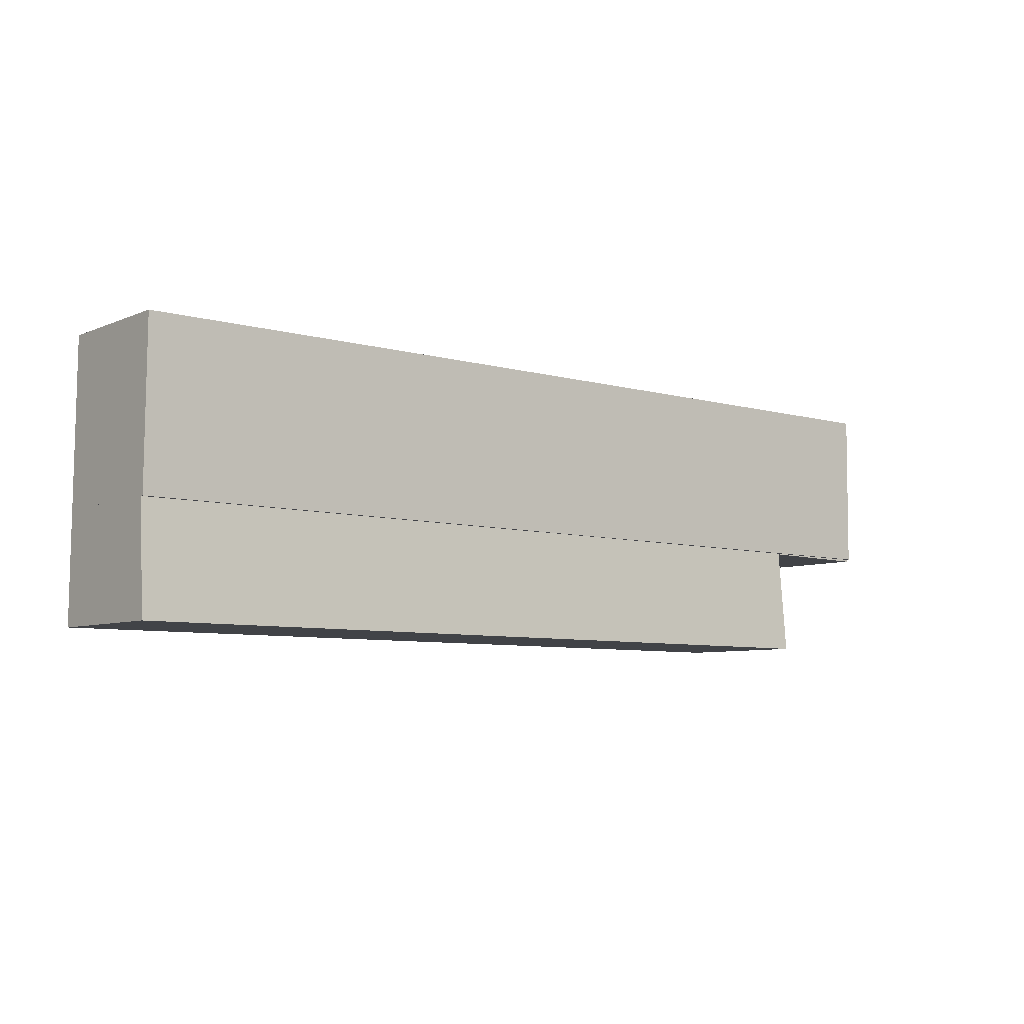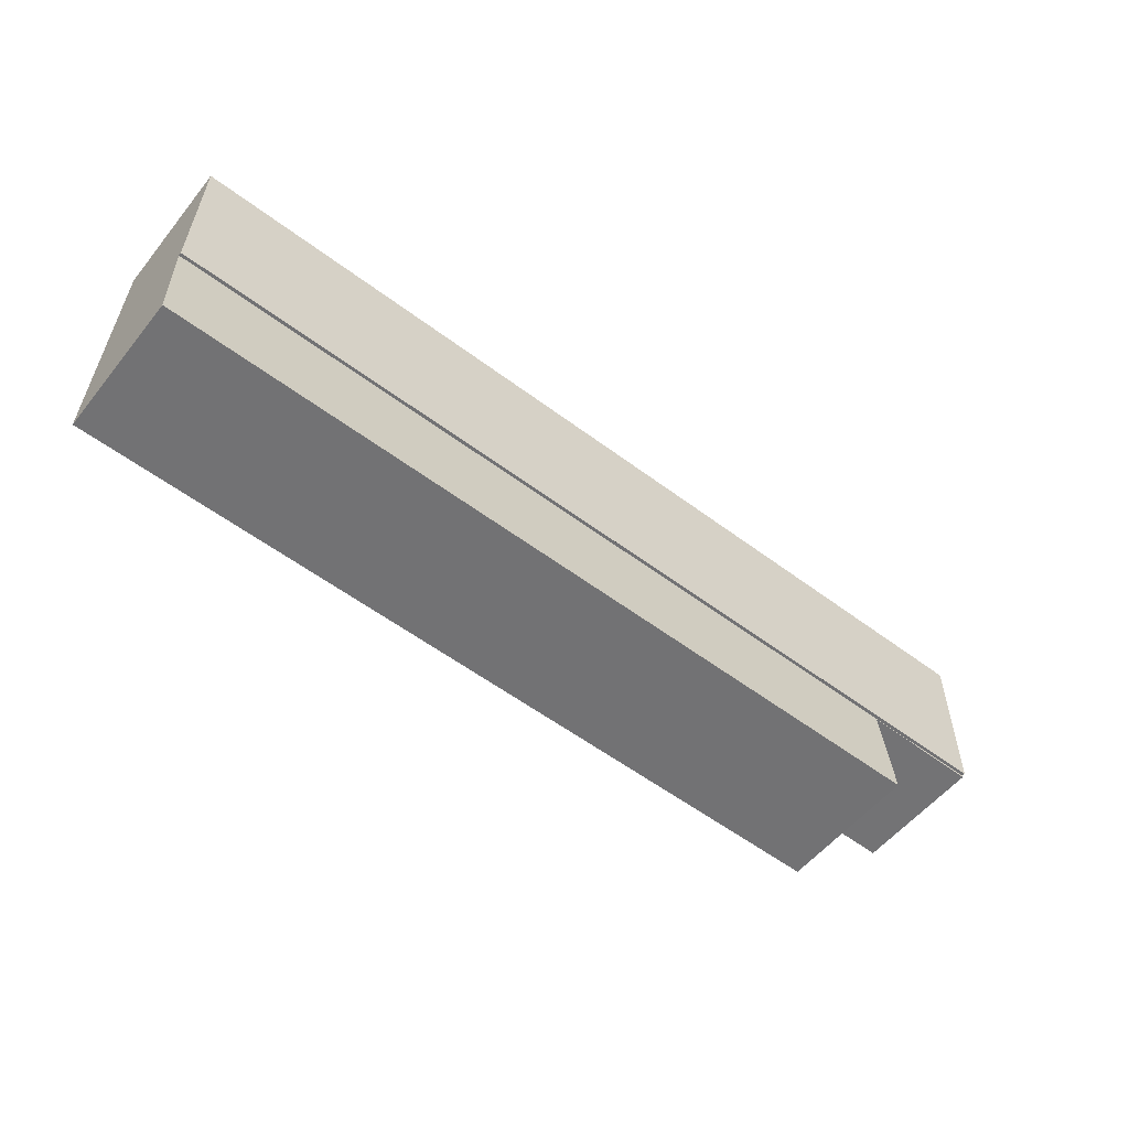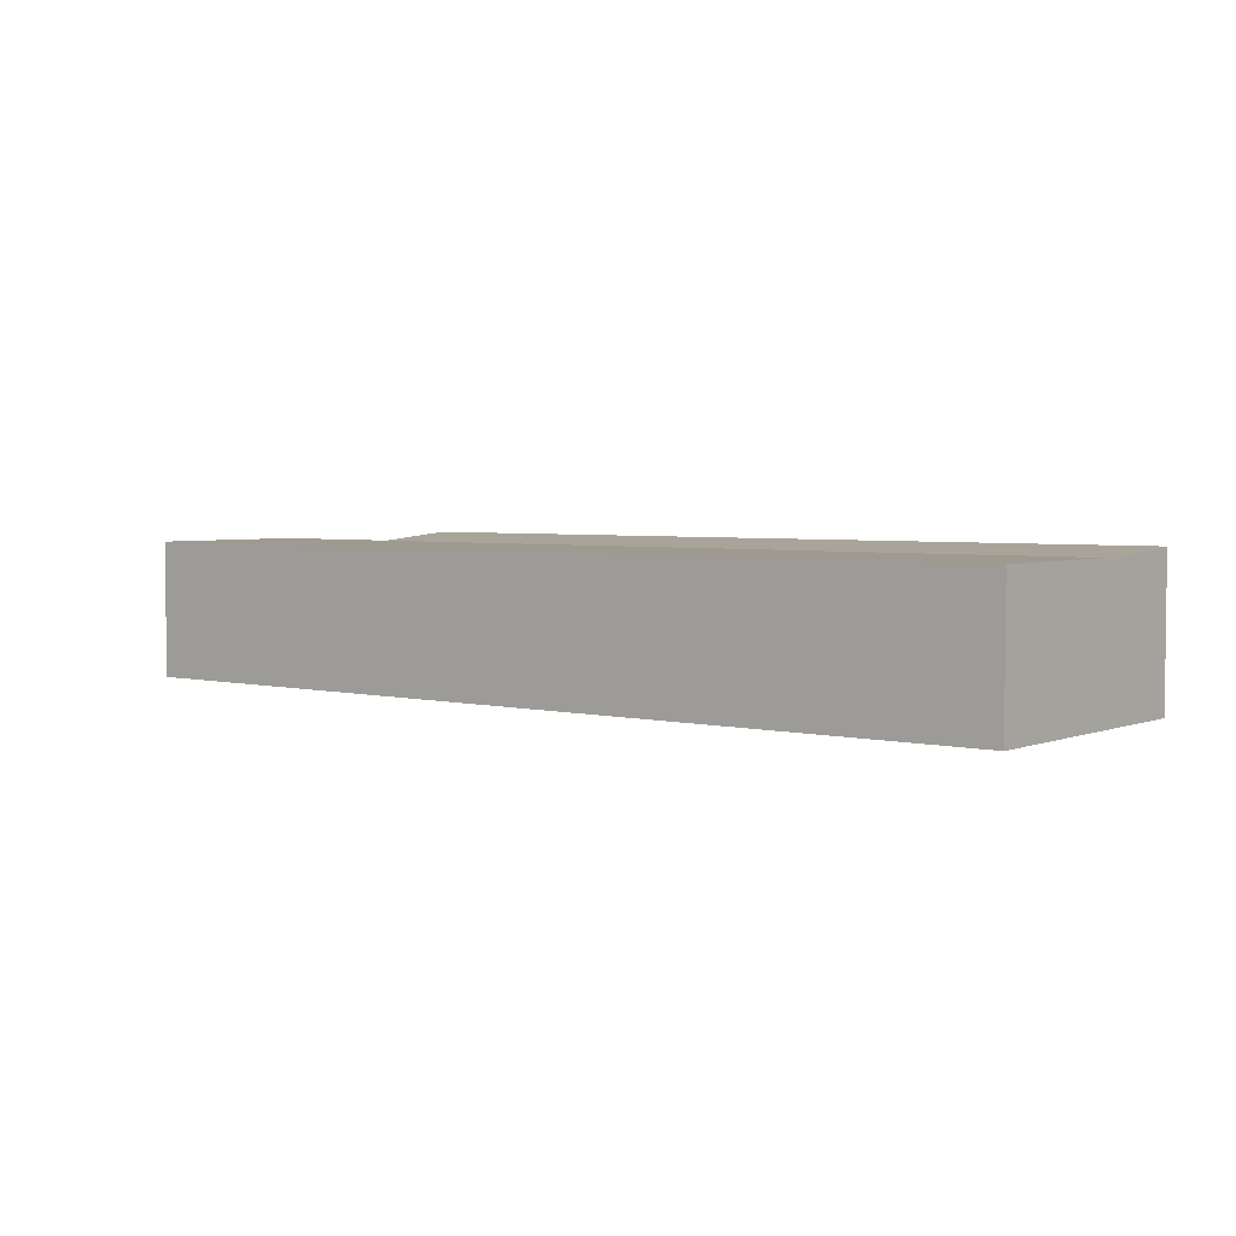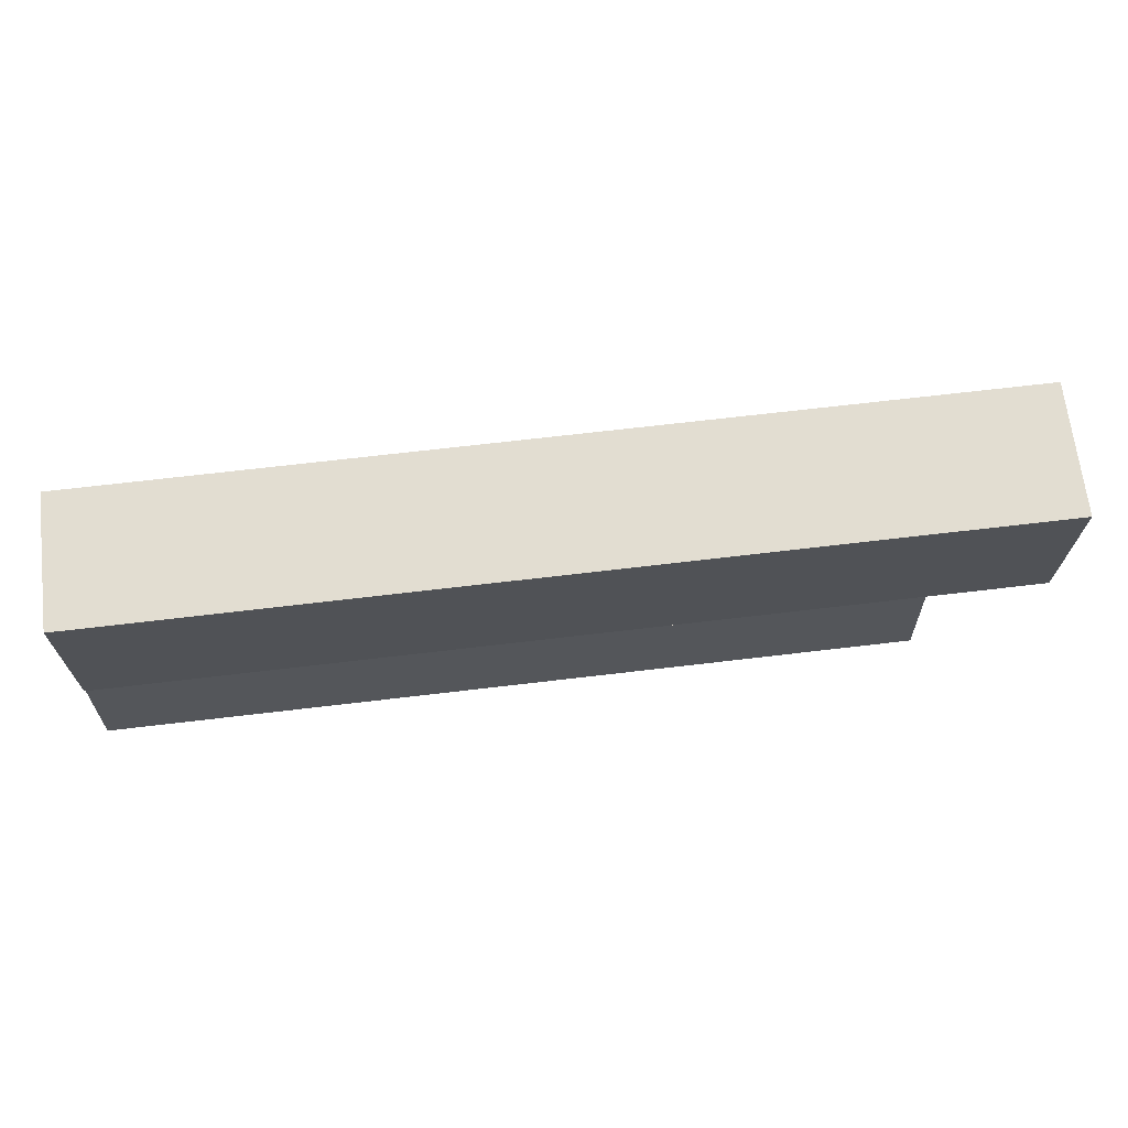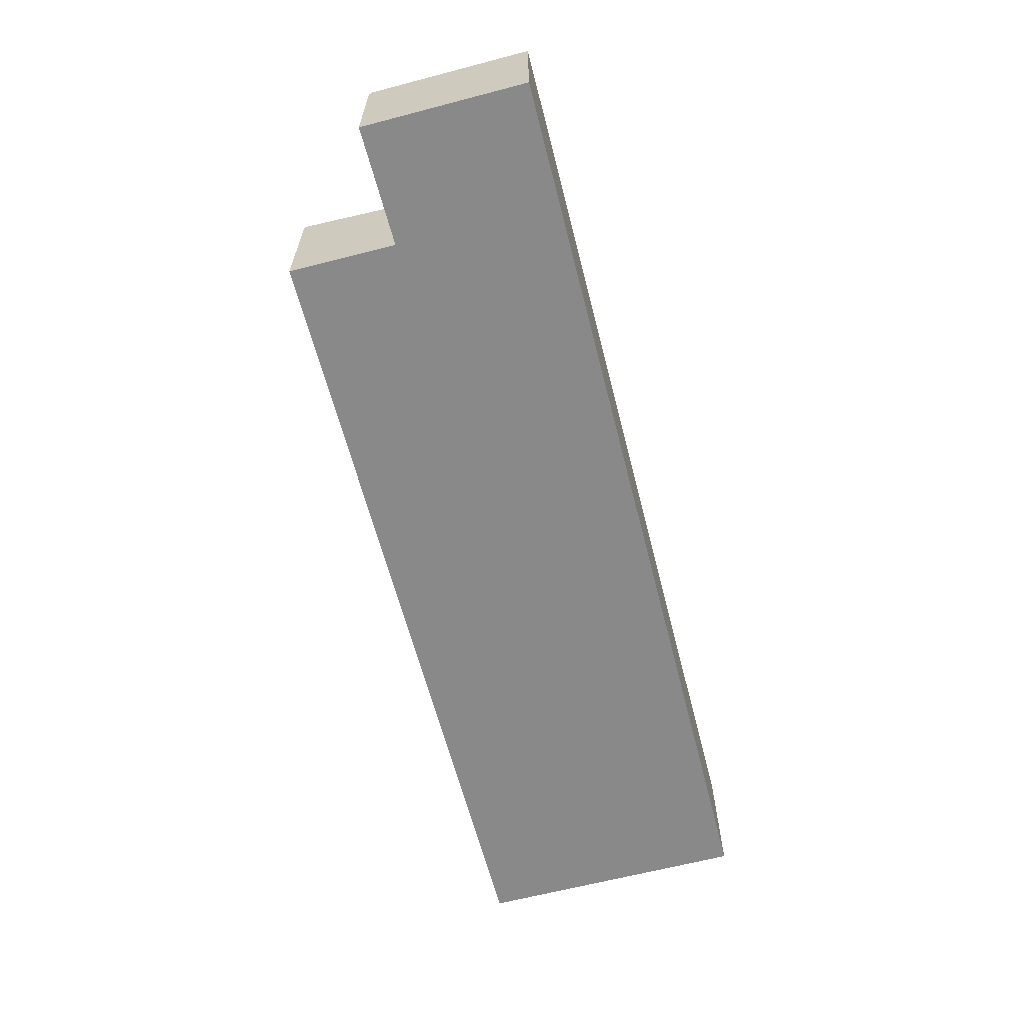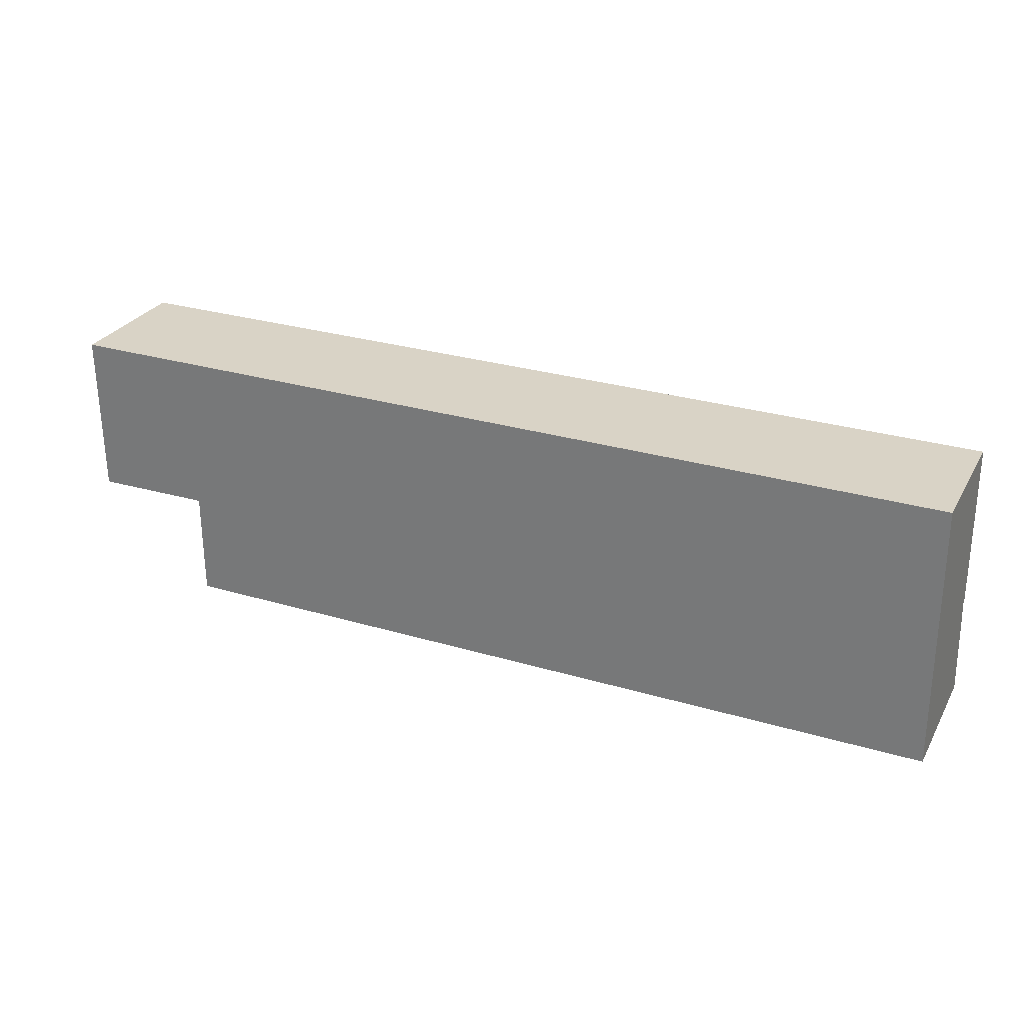
<metadata>
{"format":"obj","ext":"obj","renderer":"f3d","projection":"perspective","resolution":1024,"background":"white","views":[{"elev":-6.8,"azim":140.5,"up":"+Z"},{"elev":-55.6,"azim":141.7,"up":"+Z"},{"elev":3.7,"azim":38.4,"up":"+Y"},{"elev":68.4,"azim":173.2,"up":"+Z"},{"elev":-63.0,"azim":-75.6,"up":"+Y"},{"elev":28.3,"azim":24.4,"up":"+Z"}]}
</metadata>
<code>
v  31.94 4.839 -9.279
v  4.138 4.841 -9.347
v  31.91 4.512 -5.581
v  4.127 4.513 -5.632
v  4.027 4.51 -5.602
v  4.027 4.513 -5.633
v  0.041 4.511 -5.605
v  0.041 4.511 -5.68
v  0.041 3.432e-16 -5.605
v  4.027 3.43e-16 -5.602
v  31.91 3.417e-16 -5.581
v  31.94 5.682e-16 -9.279
v  4.138 5.723e-16 -9.347
v  4.127 3.449e-16 -5.632
v  0.041 3.478e-16 -5.68
v  4.027 3.449e-16 -5.633
v  4.01 4.621 0.003
v  0.041 4.621 -5.605
v  0 4.621 2.83e-16
v  31.85 4.621 0.024
v  31.86 4.621 -0.539
v  31.88 4.621 -2.587
v  31.91 4.621 -5.581
v  4.027 4.621 -5.602
v  31.85 -1.47e-18 0.024
v  31.86 3.3e-17 -0.539
v  31.88 1.584e-16 -2.587
v  0 0 0
v  4.01 -1.837e-19 0.003
g defaultobject
f 1 2 3
f 4 3 2
f 5 3 4
f 6 5 4
f 7 5 6
f 7 6 8
f 9 5 7
f 5 9 3
f 3 9 10
f 3 10 11
f 3 12 1
f 12 3 11
f 1 13 2
f 13 1 12
f 14 6 4
f 6 14 8
f 8 14 15
f 15 14 16
f 13 4 2
f 4 13 14
f 15 7 8
f 7 15 9
f 10 14 11
f 14 10 16
f 16 10 9
f 16 9 15
f 11 13 12
f 13 11 14
f 17 18 19
f 18 17 20
f 18 20 21
f 18 21 22
f 18 22 23
f 18 23 24
f 25 21 20
f 21 25 22
f 22 25 23
f 23 25 11
f 11 25 26
f 11 26 27
f 11 24 23
f 24 11 10
f 24 10 18
f 18 10 9
f 9 19 18
f 19 9 28
f 28 17 19
f 17 28 20
f 20 28 29
f 20 29 25
f 27 10 11
f 10 27 26
f 10 26 25
f 10 25 29
f 10 29 9
f 9 29 28

</code>
